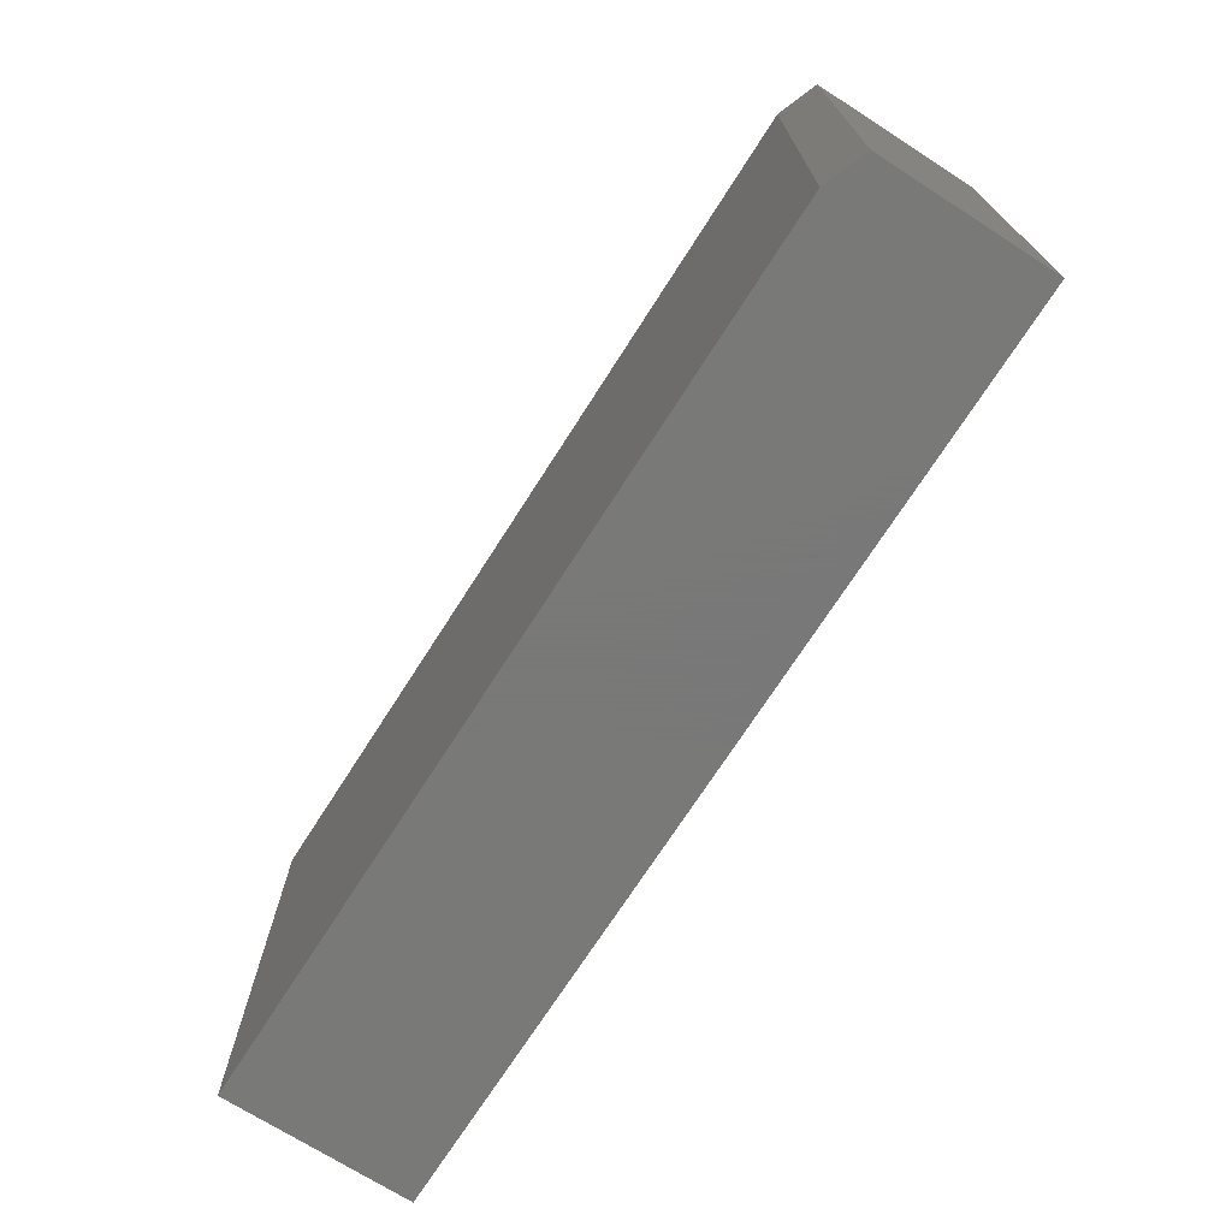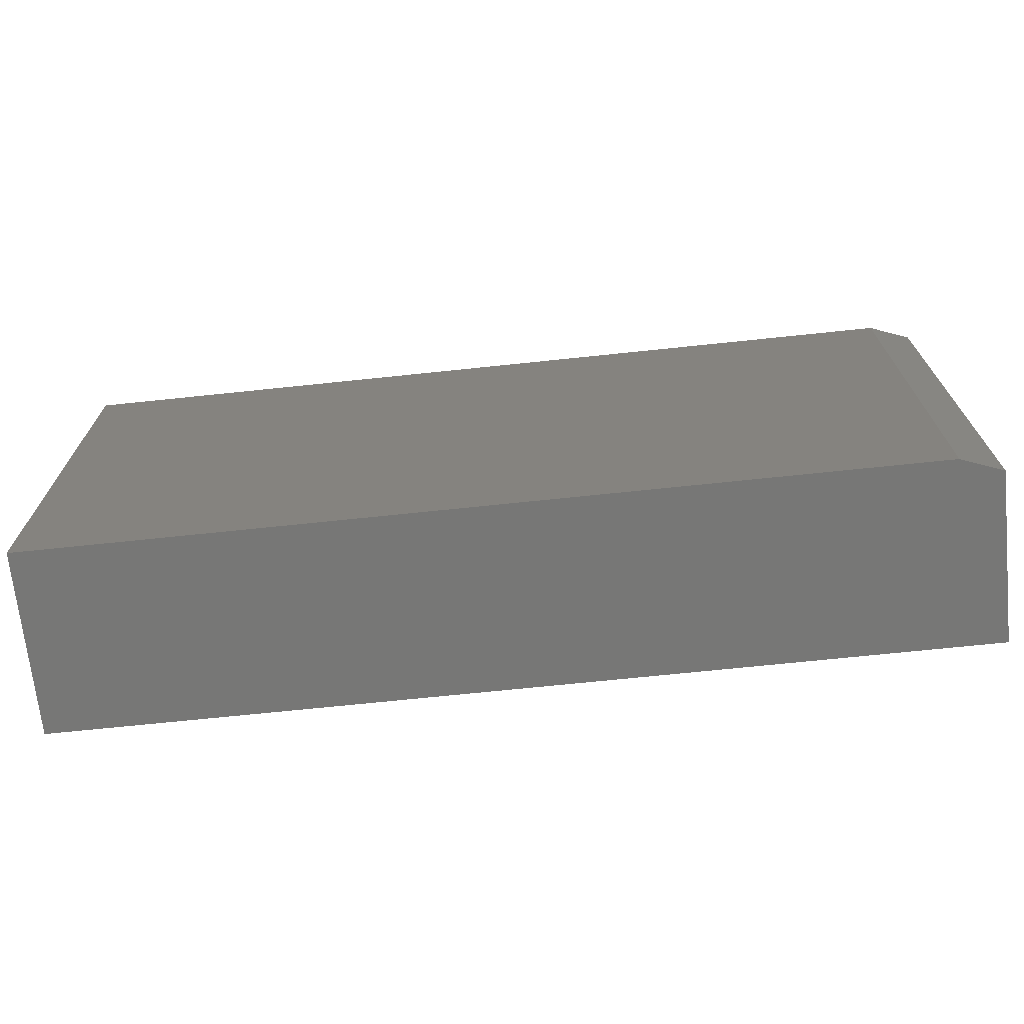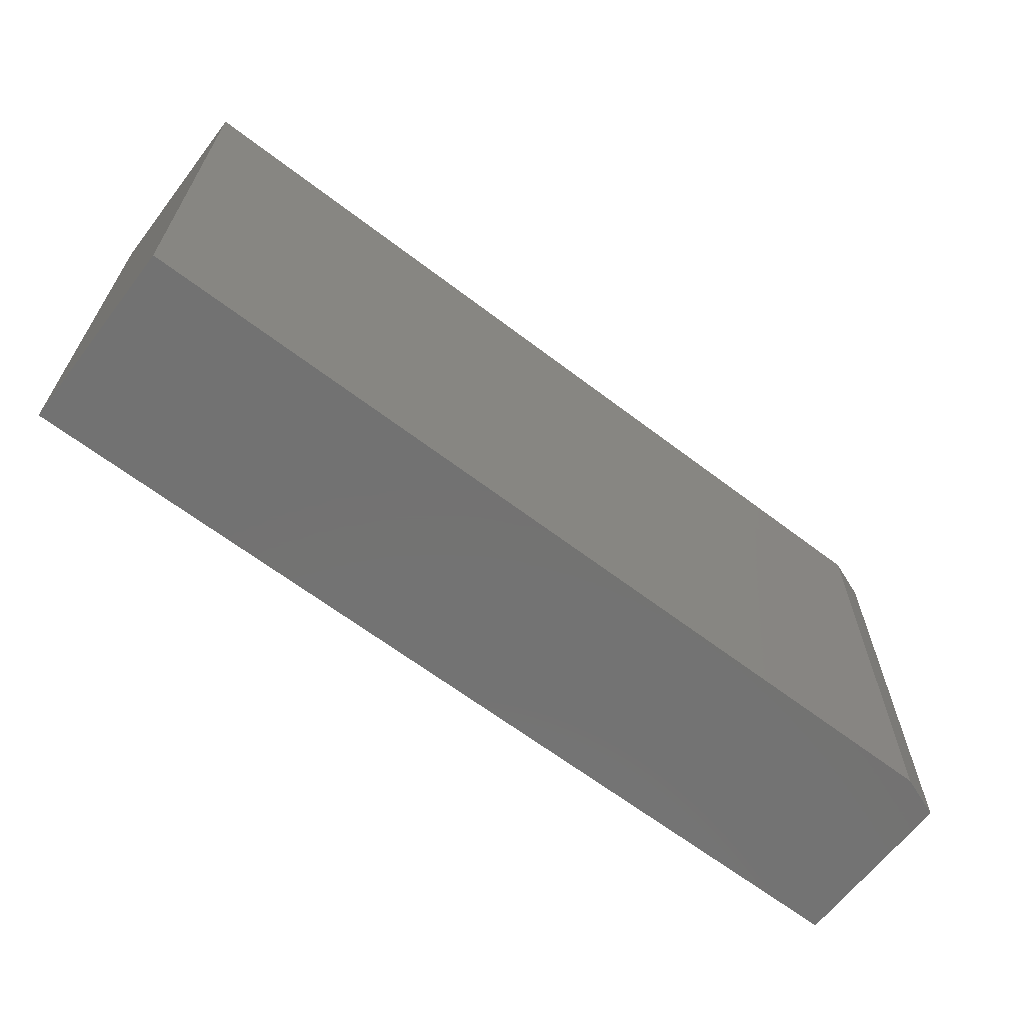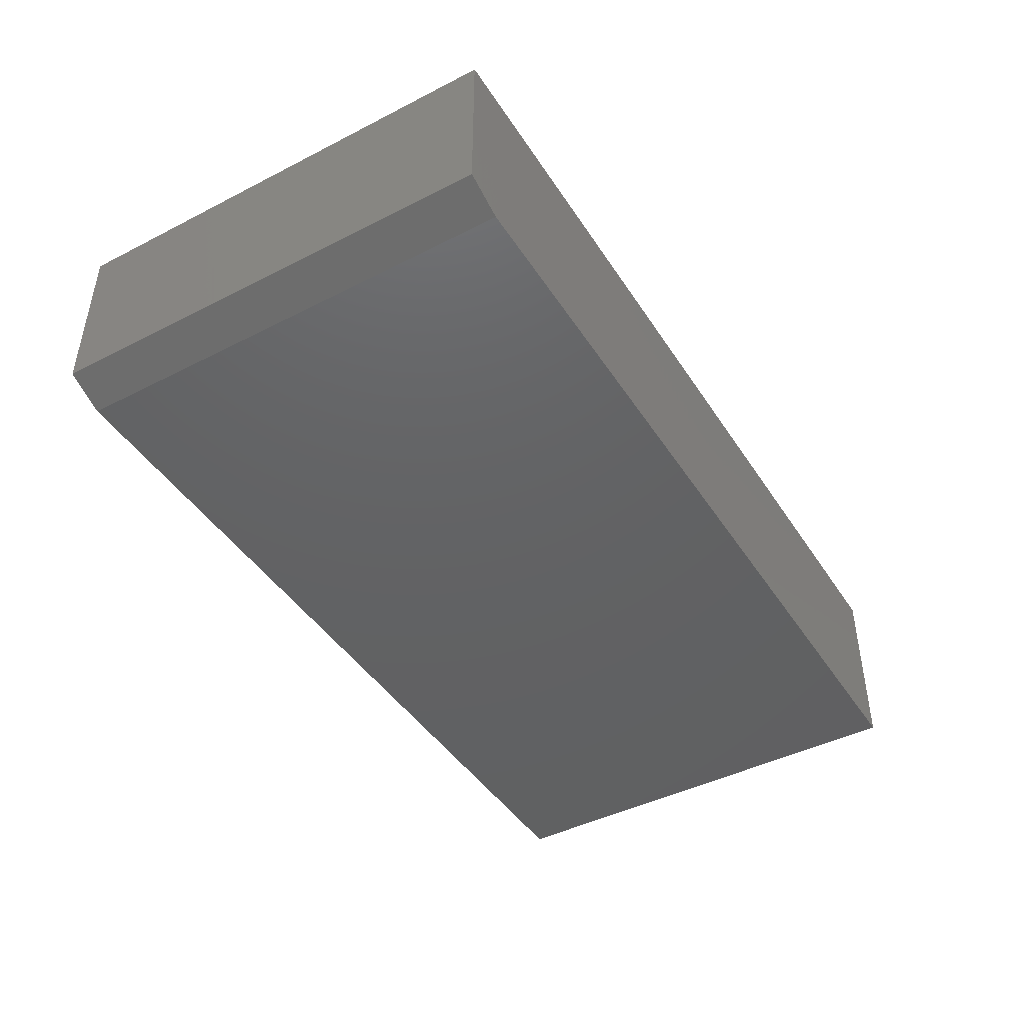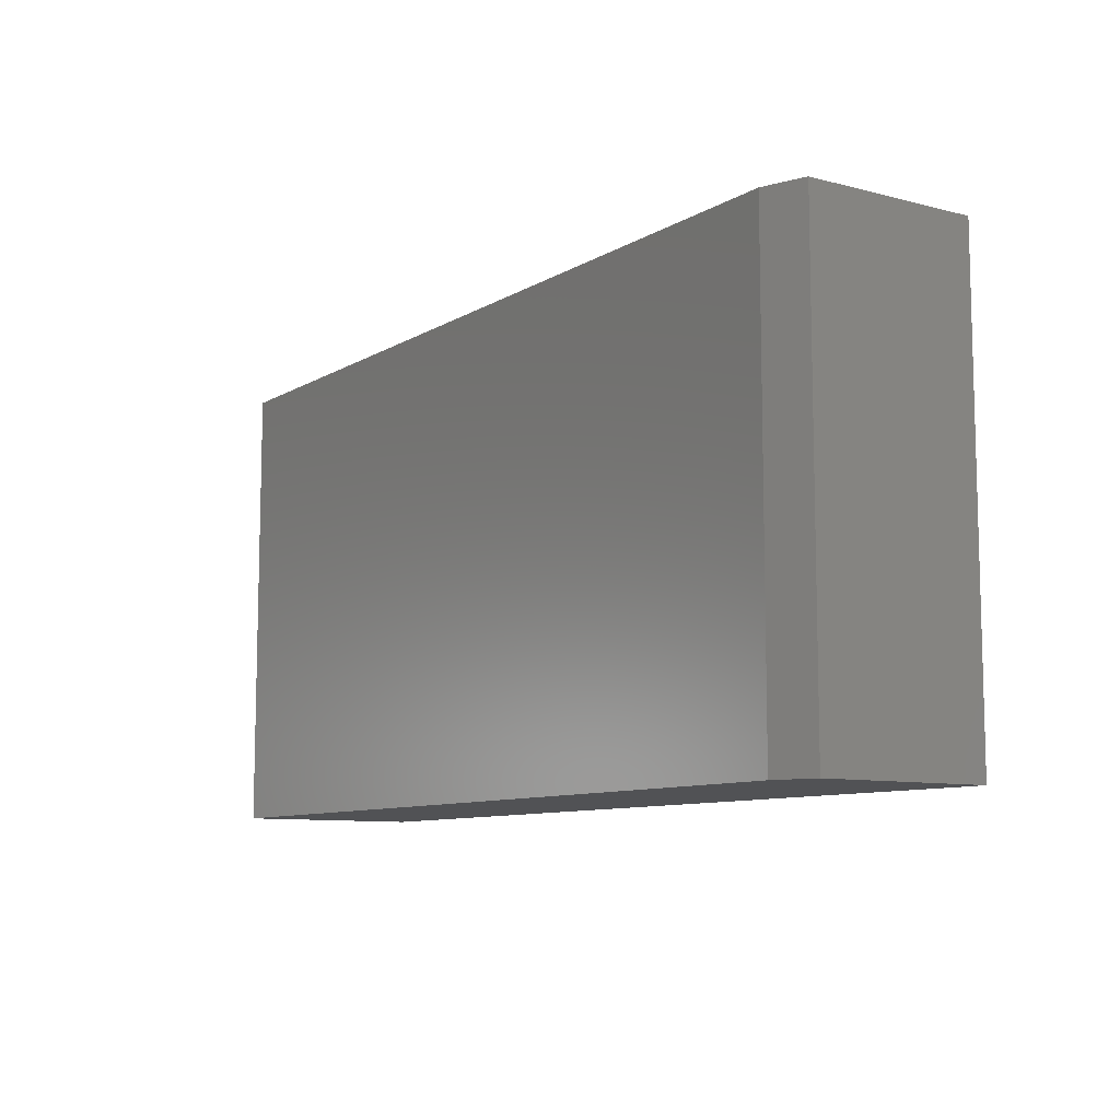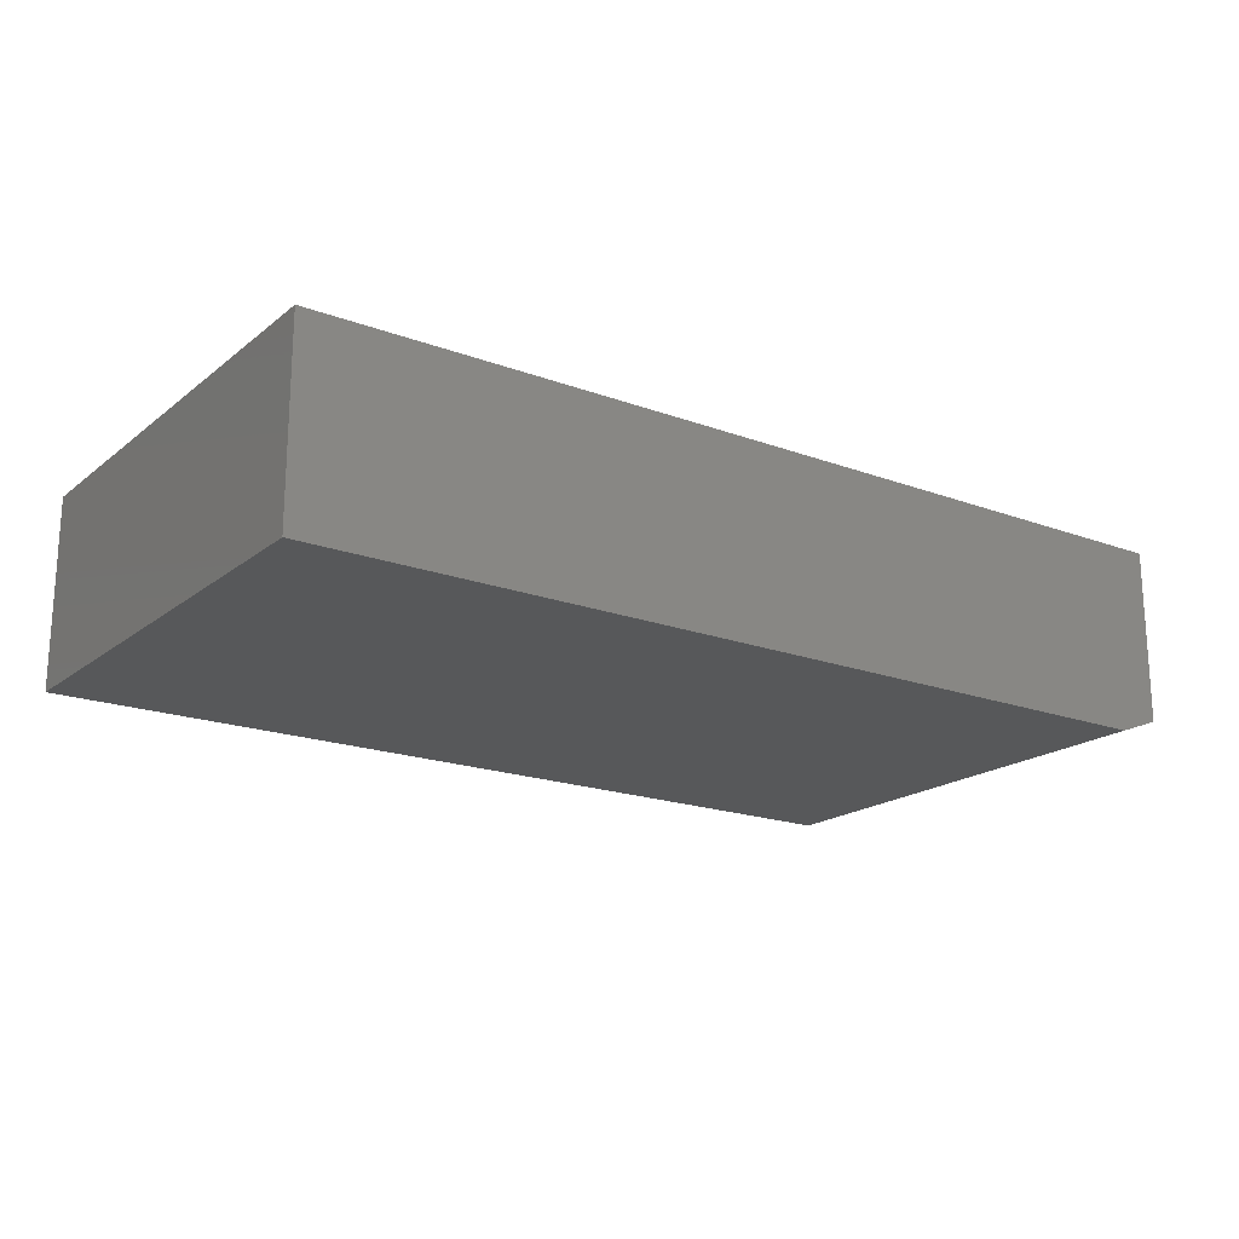
<metadata>
{"format":"stl","ext":"stl","renderer":"f3d","projection":"perspective","resolution":1024,"background":"white","views":[{"elev":-71.5,"azim":-122.6,"up":"+Y"},{"elev":-69.8,"azim":-174.0,"up":"+Y"},{"elev":-64.6,"azim":142.5,"up":"+Y"},{"elev":-44.2,"azim":-59.2,"up":"+Z"},{"elev":-9.2,"azim":-124.0,"up":"+Y"},{"elev":-19.0,"azim":145.0,"up":"+Z"}]}
</metadata>
<code>
# stl→obj: 10 verts, 16 faces
v -0.5703 -0.3438 -0.1406
v -0.5703 0.3549 -0.1406
v 0.75 -0.3438 -0.1406
v 0.75 0.3549 -0.1406
v -0.6328 0.3549 0.1406
v -0.6328 0.3549 -0.1172
v -0.6328 -0.3438 0.1406
v -0.6328 -0.3438 -0.1172
v 0.75 0.3549 0.1406
v 0.75 -0.3438 0.1406
f 1 2 3
f 3 2 4
f 5 6 7
f 7 6 8
f 9 4 5
f 5 4 2
f 5 2 6
f 3 10 1
f 1 10 7
f 1 7 8
f 6 2 8
f 8 2 1
f 7 10 5
f 5 10 9
f 10 3 9
f 9 3 4

</code>
